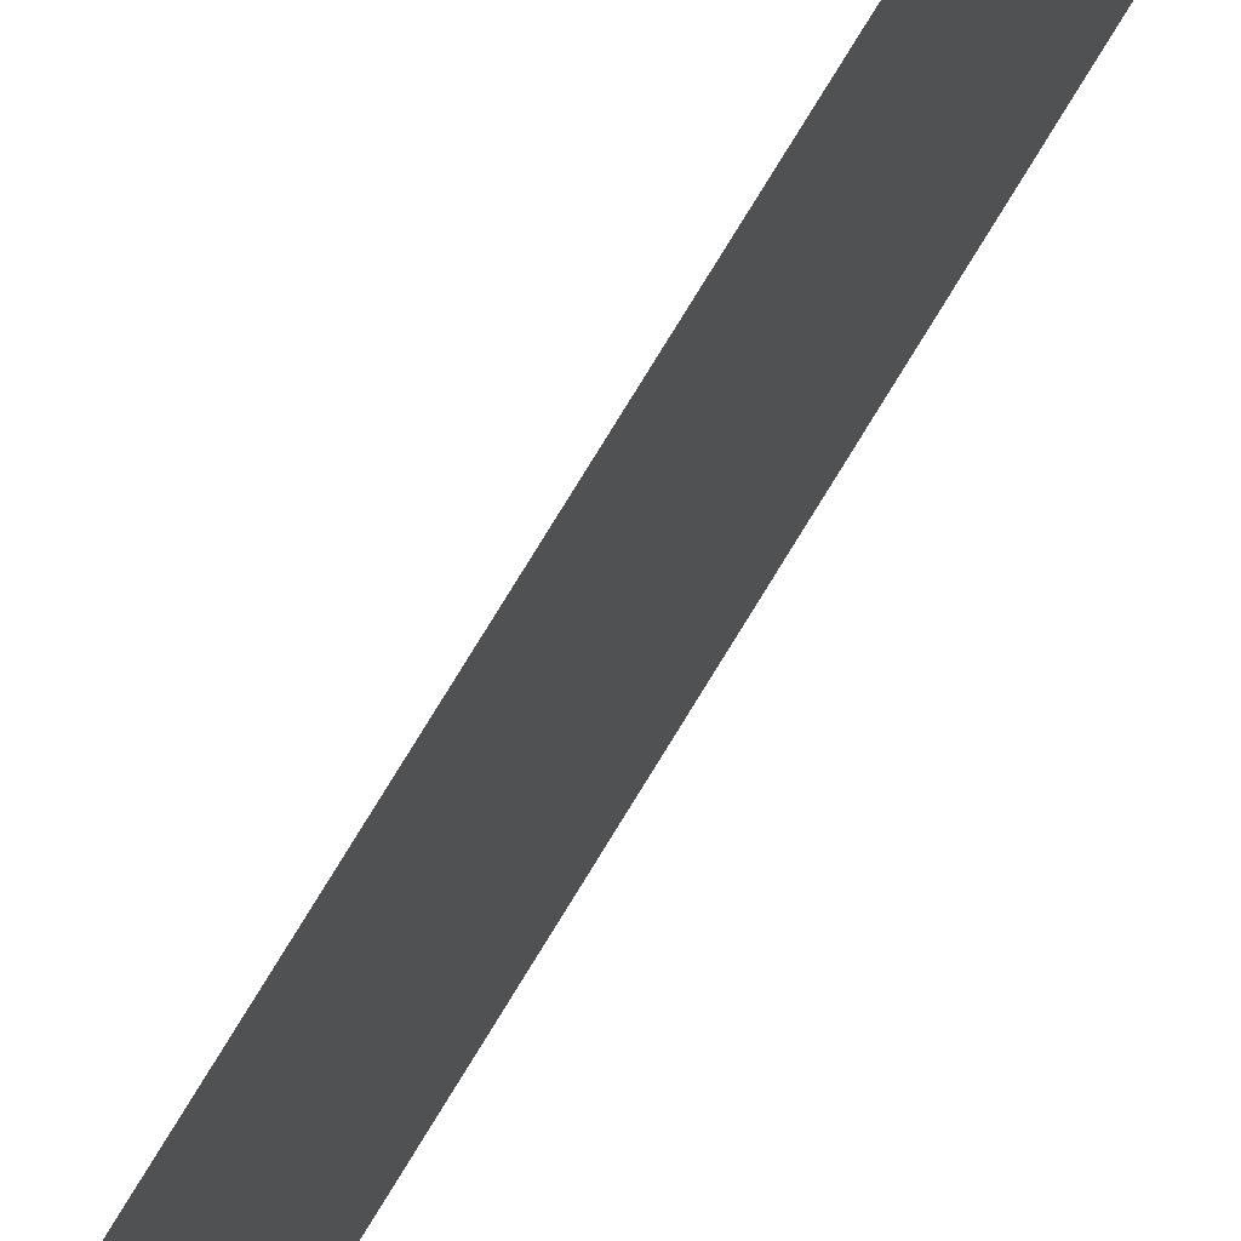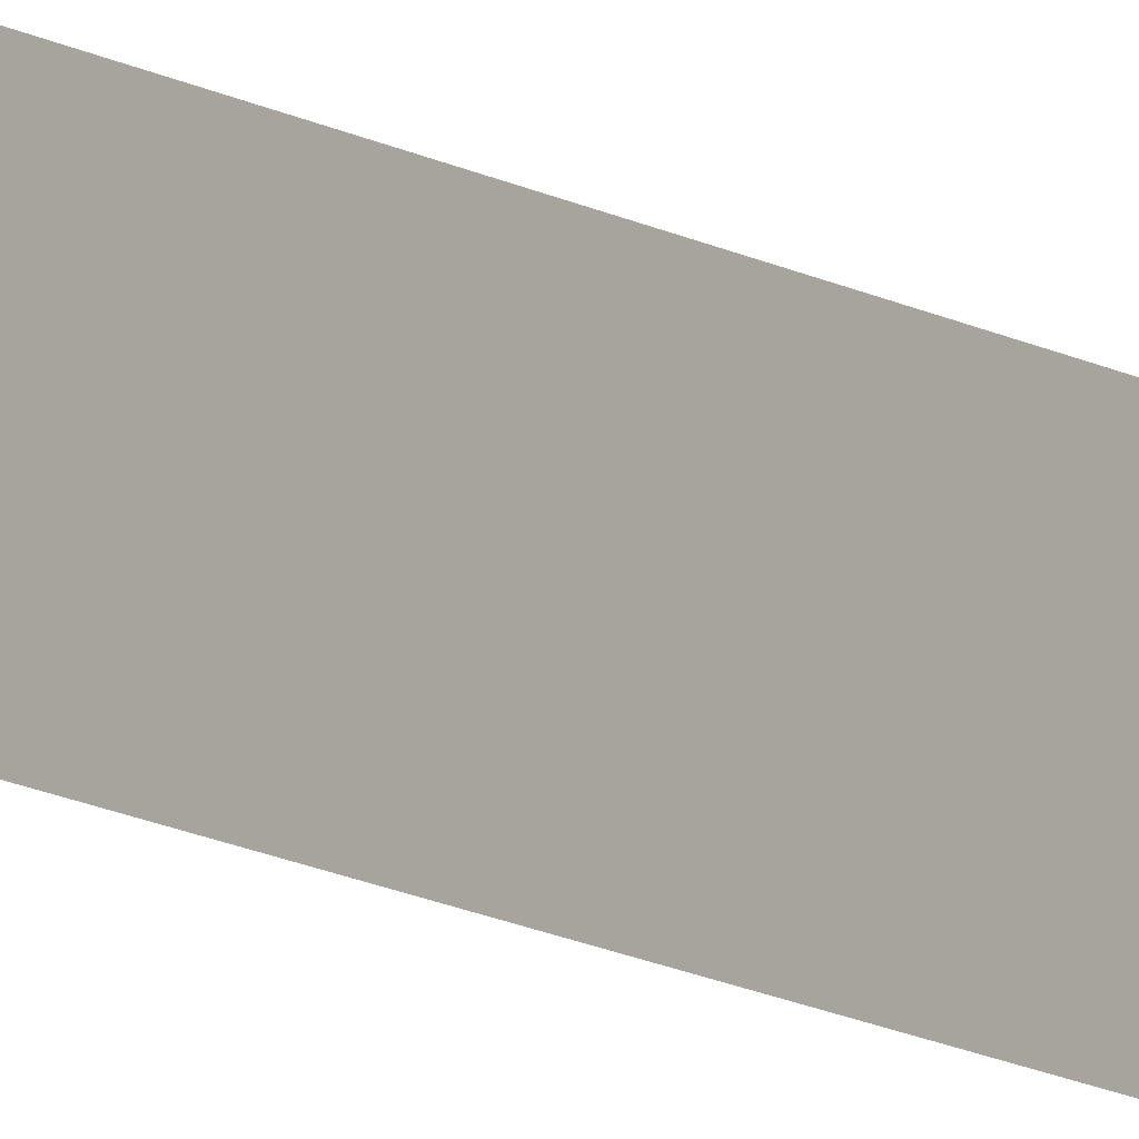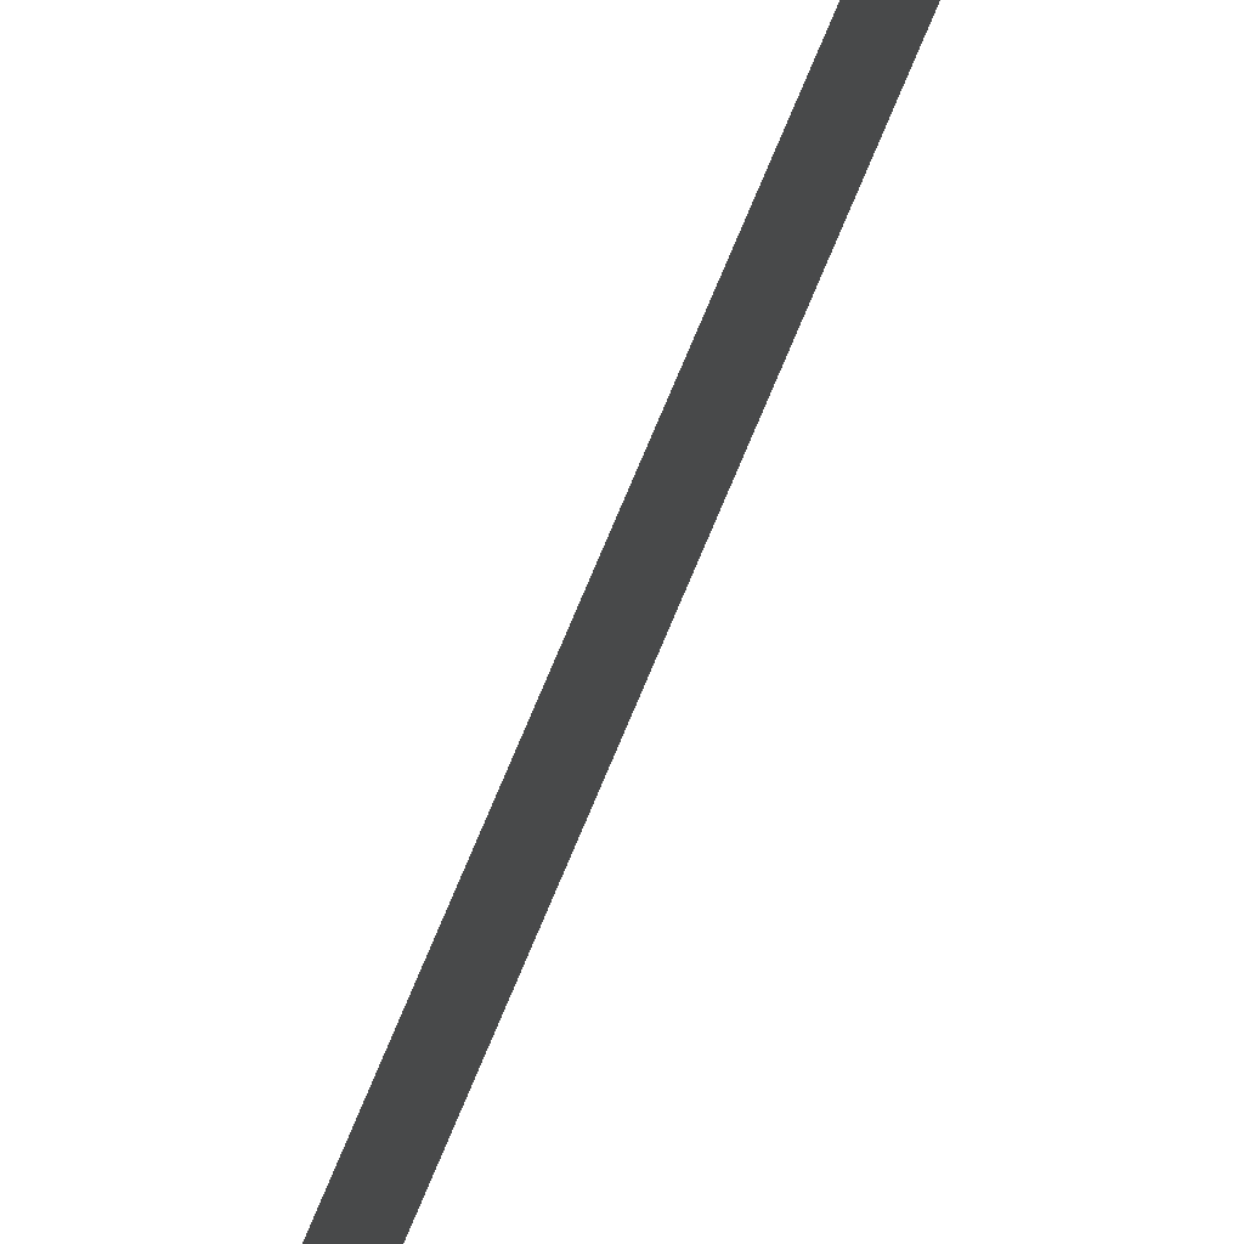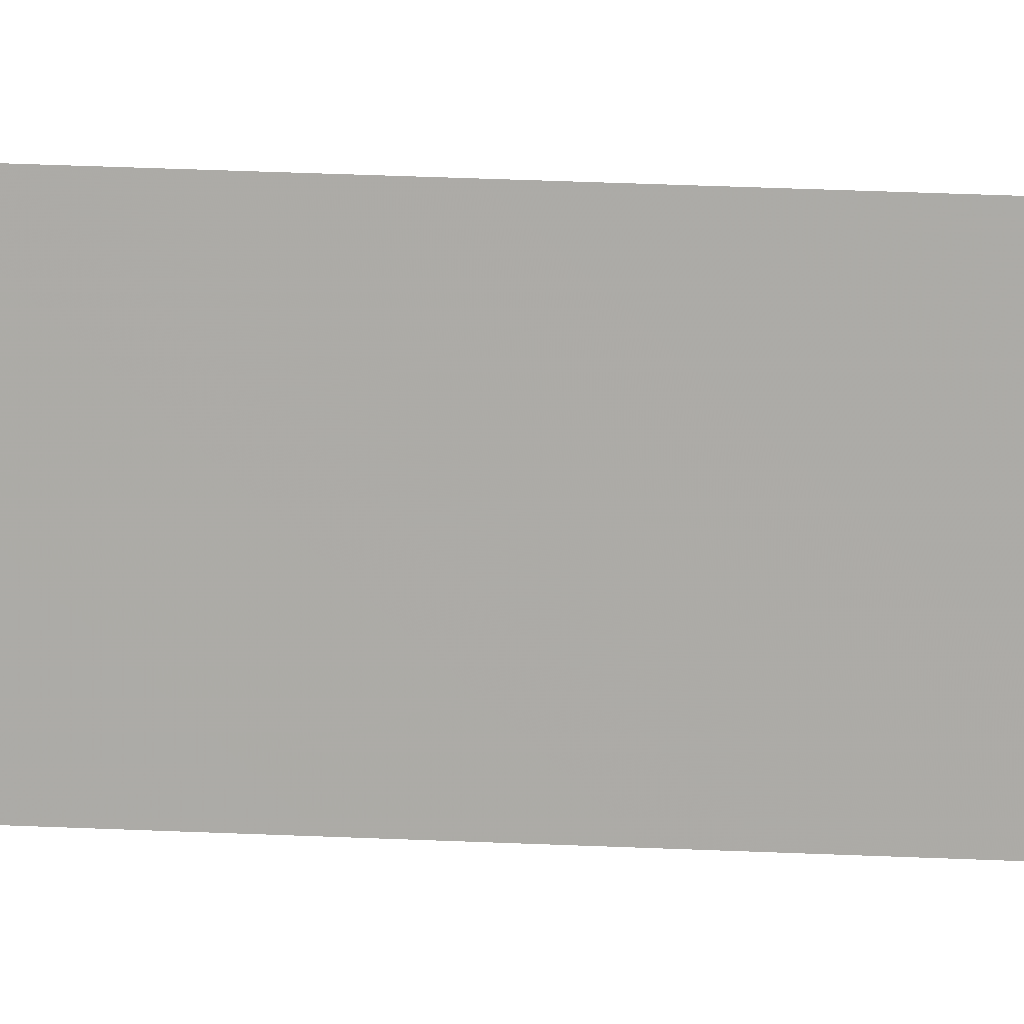
<metadata>
{"format":"obj","ext":"obj","renderer":"f3d","projection":"perspective","resolution":1024,"background":"white","views":[{"elev":60.2,"azim":28.5,"up":"+Z"},{"elev":-11.3,"azim":33.6,"up":"+Z"},{"elev":73.5,"azim":-157.5,"up":"+Z"},{"elev":11.2,"azim":-80.2,"up":"+Z"}]}
</metadata>
<code>
v 5786 0 -1894
v 5786 0 -1869
v 5786 665.6 -1869
v 5786 0 -1894
v 5786 665.6 -1869
v 5786 665.6 -1894
f 1 2 3
f 4 5 6

</code>
